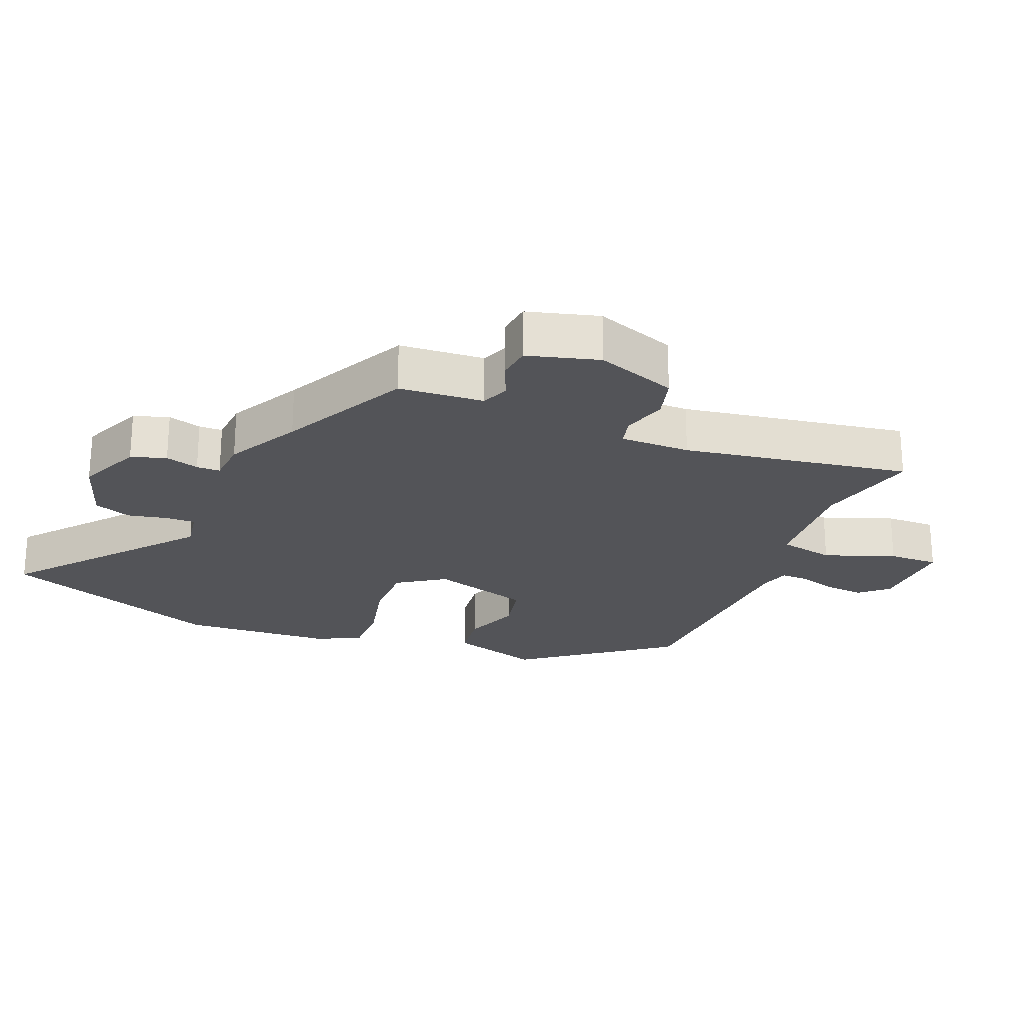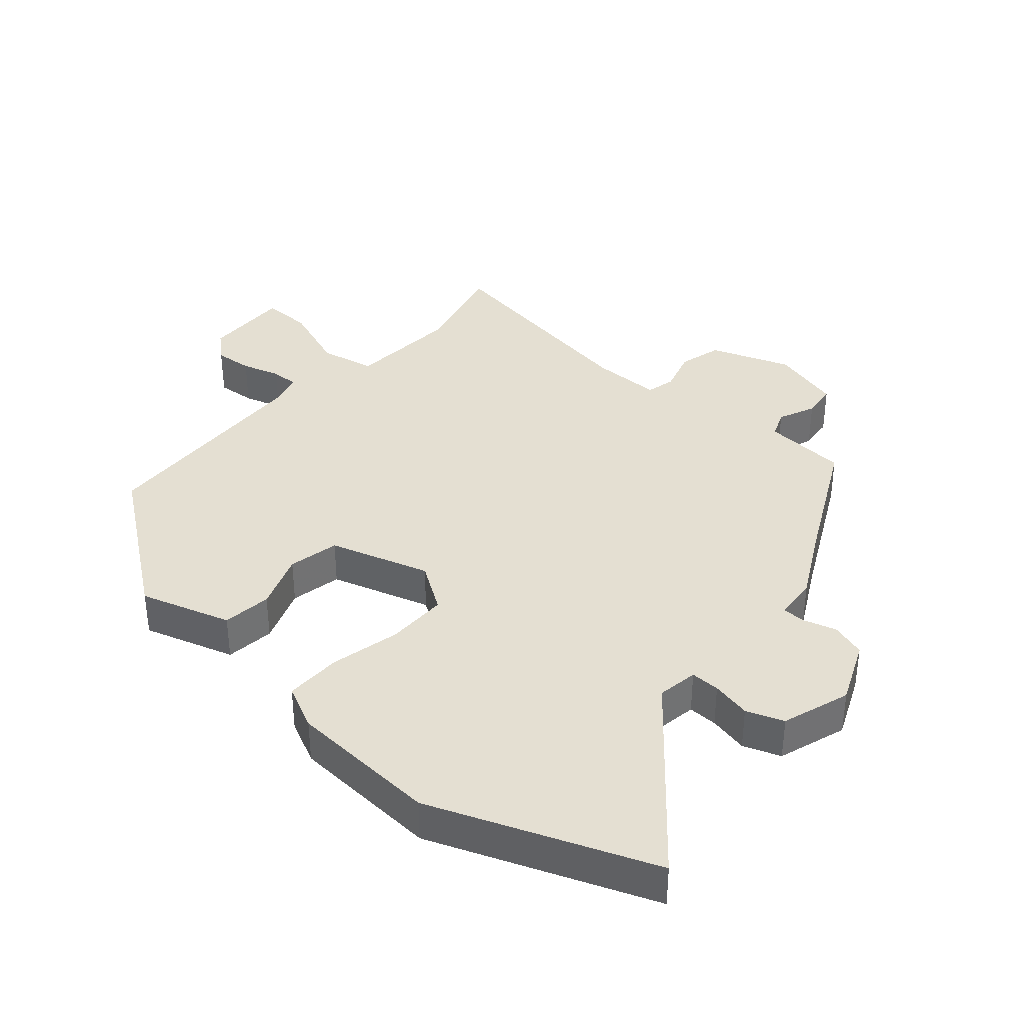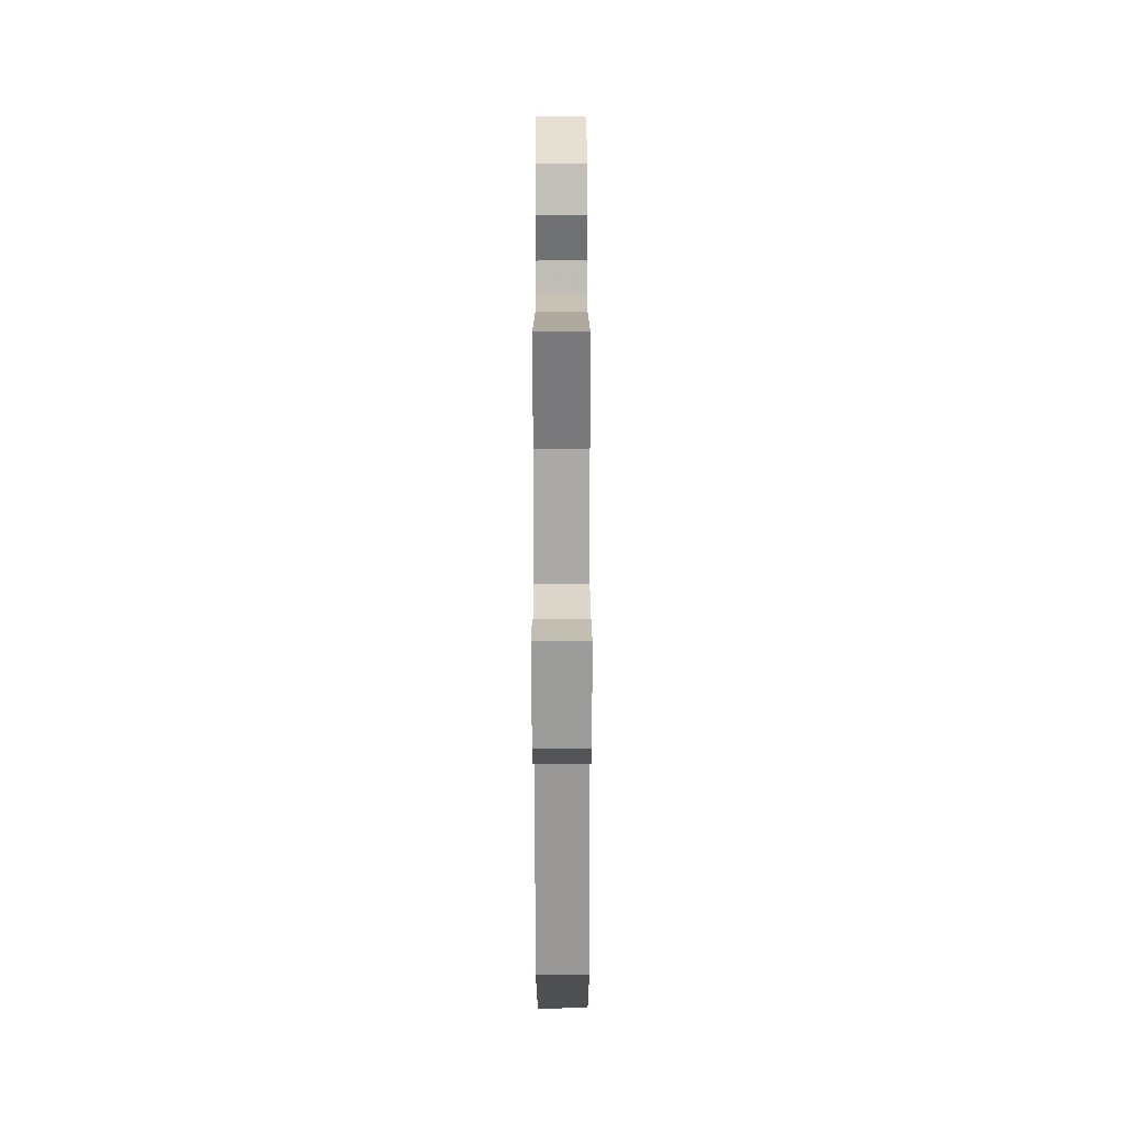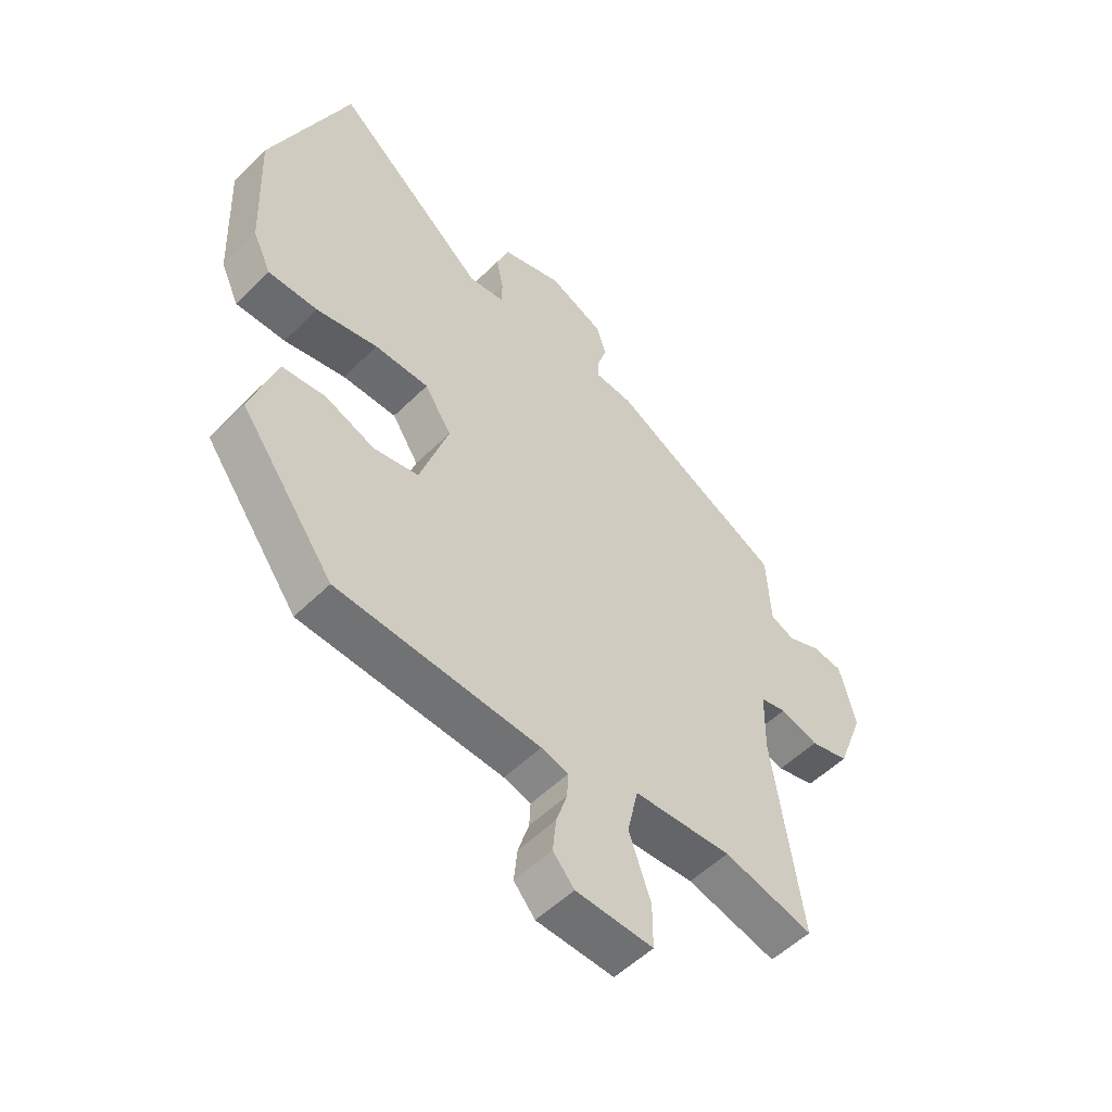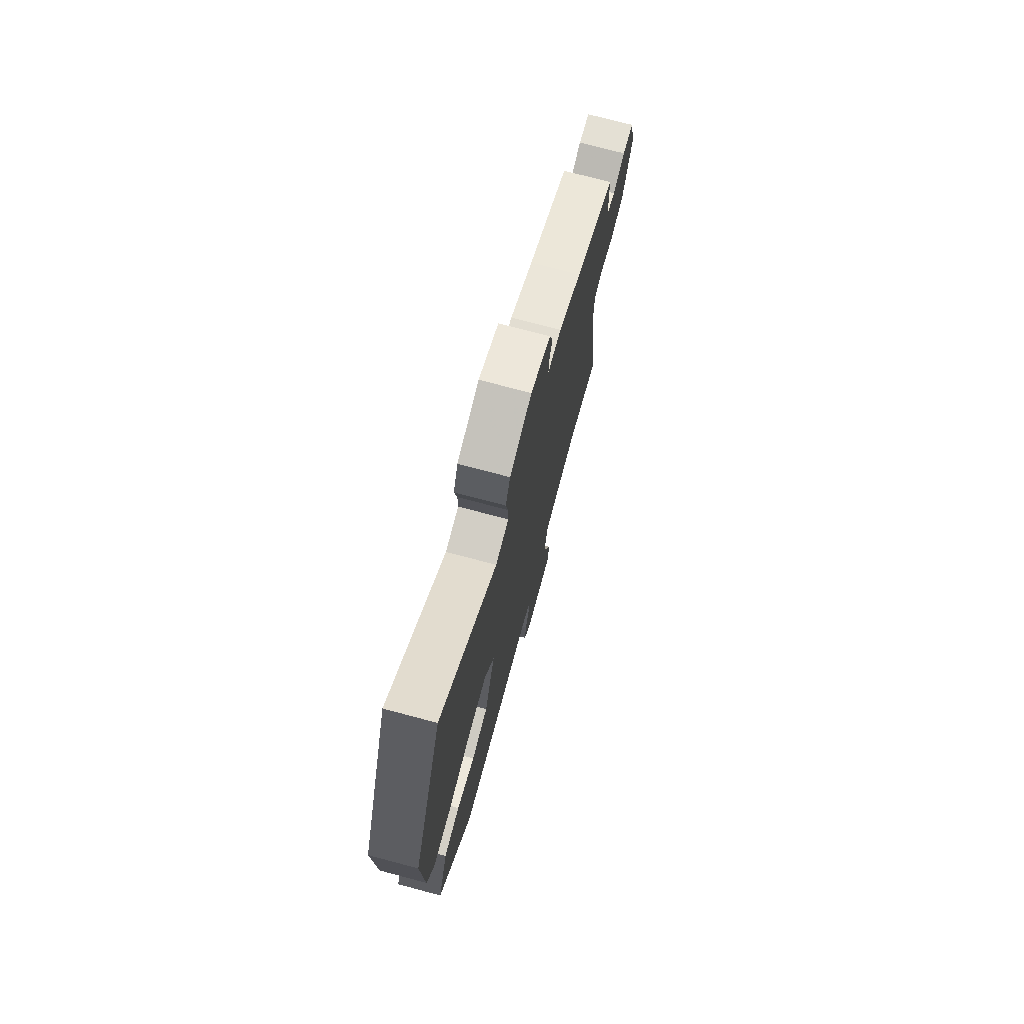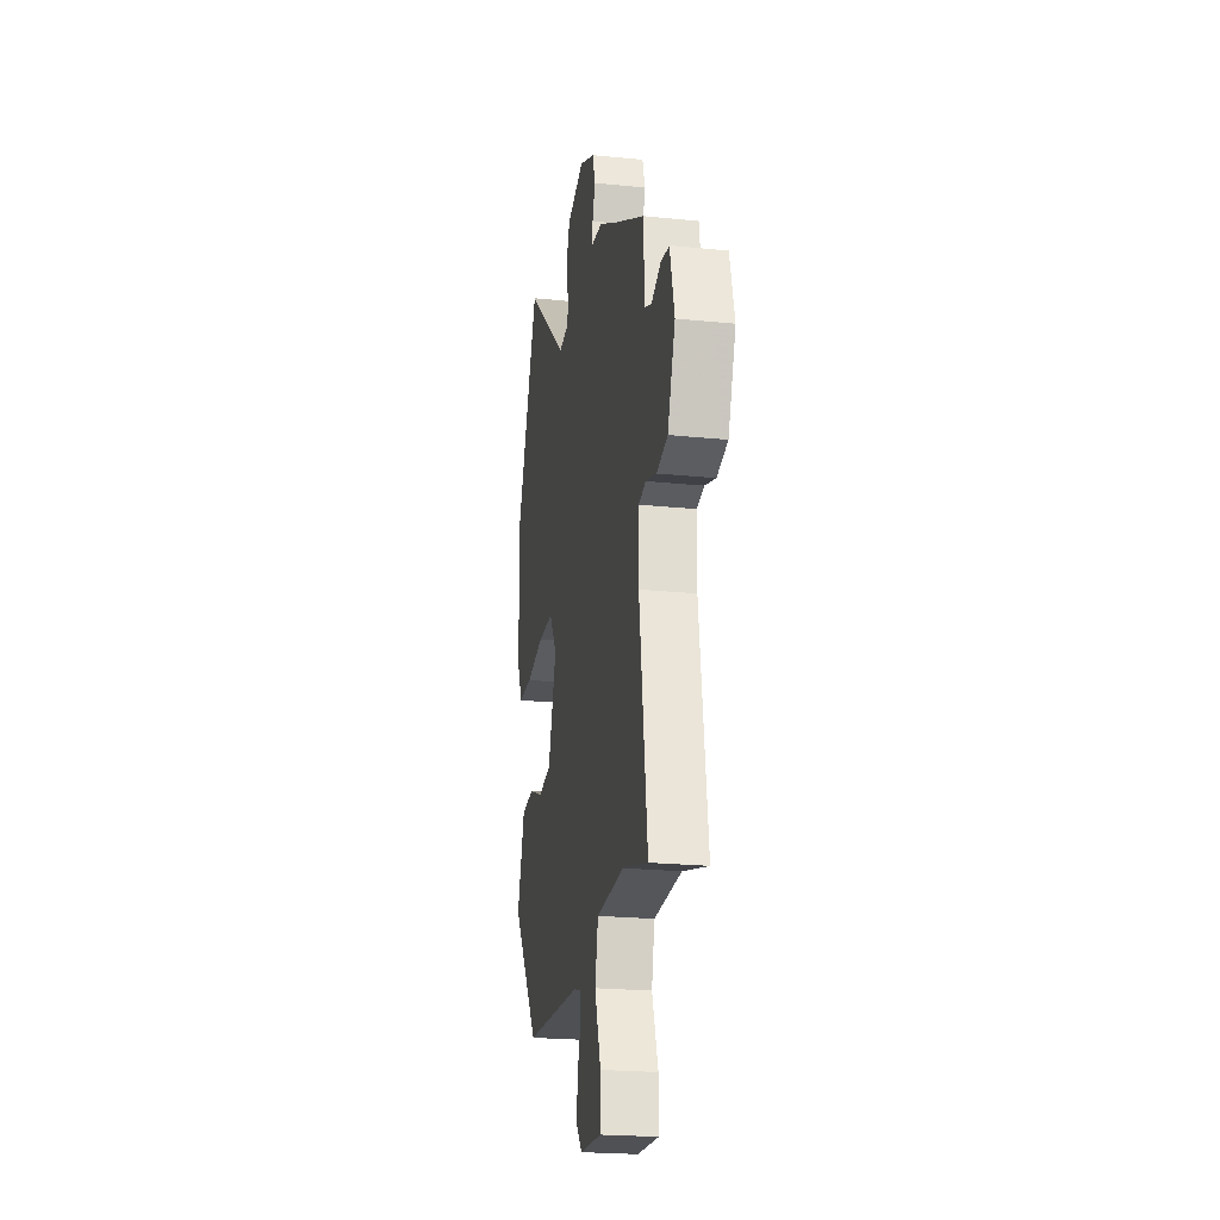
<metadata>
{"format":"obj","ext":"obj","renderer":"f3d","projection":"perspective","resolution":1024,"background":"white","views":[{"elev":-23.5,"azim":68.9,"up":"+Y"},{"elev":37.2,"azim":-47.9,"up":"+Y"},{"elev":-72.5,"azim":90.1,"up":"+Z"},{"elev":-53.4,"azim":-43.6,"up":"+Z"},{"elev":73.9,"azim":-75.1,"up":"+Z"},{"elev":-22.3,"azim":80.0,"up":"+Z"}]}
</metadata>
<code>
v 0.301 0.07 0.42
v 0.495 0.07 0.318
v 0.502 0.07 0.188
v 0.544 0.07 0.17
v 0.602 0.07 0.194
v 0.655 0.07 0.187
v 0.683 0.07 0.077
v 0.636 0.07 -0.046
v 0.569 0.07 -0.063
v 0.502 0.07 -0.042
v 0.457 0.07 -0.052
v 0.455 0.07 -0.16
v 0.505 0.07 -0.508
v 0.348 0.07 -0.467
v 0.177 0.07 -0.476
v 0.158 0.07 -0.561
v 0.196 0.07 -0.67
v 0.196 0.07 -0.747
v 0.061 0.07 -0.741
v 0.024 0.07 -0.698
v 0.03 0.07 -0.639
v 0.049 0.07 -0.58
v 0.051 0.07 -0.537
v 0.004 0.07 -0.523
v -0.351 0.07 -0.501
v -0.516 0.07 -0.274
v -0.47 0.07 -0.135
v -0.394 0.07 -0.127
v -0.307 0.07 -0.161
v -0.228 0.07 -0.146
v -0.178 0.07 0.007
v -0.225 0.07 0.08
v -0.32 0.07 0.081
v -0.428 0.07 0.058
v -0.515 0.07 0.058
v -0.547 0.07 0.127
v -0.557 0.07 0.359
v -0.42 0.07 0.697
v -0.151 0.07 0.467
v -0.088 0.07 0.476
v -0.088 0.07 0.521
v -0.1 0.07 0.582
v -0.078 0.07 0.639
v 0.028 0.07 0.672
v 0.125 0.07 0.628
v 0.141 0.07 0.574
v 0.125 0.07 0.523
v 0.125 0.07 0.487
v 0.191 0.07 0.481
v 0.301 0 0.42
v 0.495 0 0.318
v 0.502 0 0.188
v 0.544 0 0.17
v 0.602 0 0.194
v 0.655 0 0.187
v 0.683 0 0.077
v 0.636 0 -0.046
v 0.569 0 -0.063
v 0.502 0 -0.042
v 0.457 0 -0.052
v 0.455 0 -0.16
v 0.505 0 -0.508
v 0.348 0 -0.467
v 0.177 0 -0.476
v 0.158 0 -0.561
v 0.196 0 -0.67
v 0.196 0 -0.747
v 0.061 0 -0.741
v 0.024 0 -0.698
v 0.03 0 -0.639
v 0.049 0 -0.58
v 0.051 0 -0.537
v 0.004 0 -0.523
v -0.351 0 -0.501
v -0.516 0 -0.274
v -0.47 0 -0.135
v -0.394 0 -0.127
v -0.307 0 -0.161
v -0.228 0 -0.146
v -0.178 0 0.007
v -0.225 0 0.08
v -0.32 0 0.081
v -0.428 0 0.058
v -0.515 0 0.058
v -0.547 0 0.127
v -0.557 0 0.359
v -0.42 0 0.697
v -0.151 0 0.467
v -0.088 0 0.476
v -0.088 0 0.521
v -0.1 0 0.582
v -0.078 0 0.639
v 0.028 0 0.672
v 0.125 0 0.628
v 0.141 0 0.574
v 0.125 0 0.523
v 0.125 0 0.487
v 0.191 0 0.481
f 48 49 1
f 44 45 46 47
f 44 47 48
f 41 42 43 44
f 40 41 44 48
f 39 40 48 1
f 37 38 39
f 33 34 35 36
f 32 33 36 37
f 26 27 28 29
f 24 25 26 29
f 23 24 29 30
f 19 20 21 22
f 19 22 23
f 16 17 18 19
f 15 16 19 23
f 12 13 14
f 11 12 14 15
f 7 8 9 10
f 7 10 11
f 4 5 6 7
f 3 4 7 11
f 32 37 39 1
f 15 23 30 31
f 11 15 31 32
f 3 11 32
f 1 2 3 32
f 50 98 97
f 96 95 94 93
f 97 96 93
f 93 92 91 90
f 97 93 90 89
f 50 97 89 88
f 88 87 86
f 85 84 83 82
f 86 85 82 81
f 78 77 76 75
f 78 75 74 73
f 79 78 73 72
f 71 70 69 68
f 72 71 68
f 68 67 66 65
f 72 68 65 64
f 63 62 61
f 64 63 61 60
f 59 58 57 56
f 60 59 56
f 56 55 54 53
f 60 56 53 52
f 50 88 86 81
f 80 79 72 64
f 81 80 64 60
f 81 60 52
f 81 52 51 50
f 1 50 51 2
f 2 51 52 3
f 3 52 53 4
f 4 53 54 5
f 5 54 55 6
f 6 55 56 7
f 7 56 57 8
f 8 57 58 9
f 9 58 59 10
f 10 59 60 11
f 11 60 61 12
f 12 61 62 13
f 13 62 63 14
f 14 63 64 15
f 15 64 65 16
f 16 65 66 17
f 17 66 67 18
f 18 67 68 19
f 19 68 69 20
f 20 69 70 21
f 21 70 71 22
f 22 71 72 23
f 23 72 73 24
f 24 73 74 25
f 25 74 75 26
f 26 75 76 27
f 27 76 77 28
f 28 77 78 29
f 29 78 79 30
f 30 79 80 31
f 31 80 81 32
f 32 81 82 33
f 33 82 83 34
f 34 83 84 35
f 35 84 85 36
f 36 85 86 37
f 37 86 87 38
f 38 87 88 39
f 39 88 89 40
f 40 89 90 41
f 41 90 91 42
f 42 91 92 43
f 43 92 93 44
f 44 93 94 45
f 45 94 95 46
f 46 95 96 47
f 47 96 97 48
f 48 97 98 49
f 49 98 50 1

</code>
